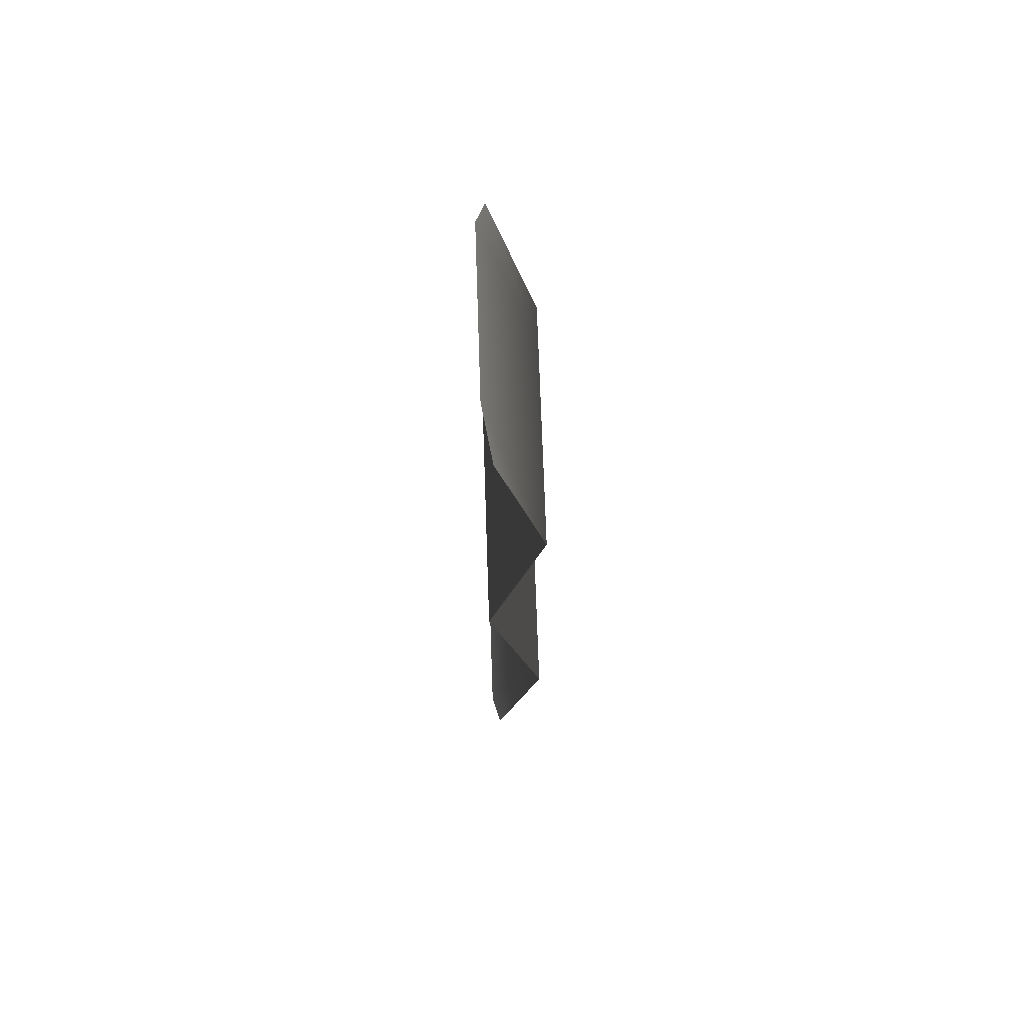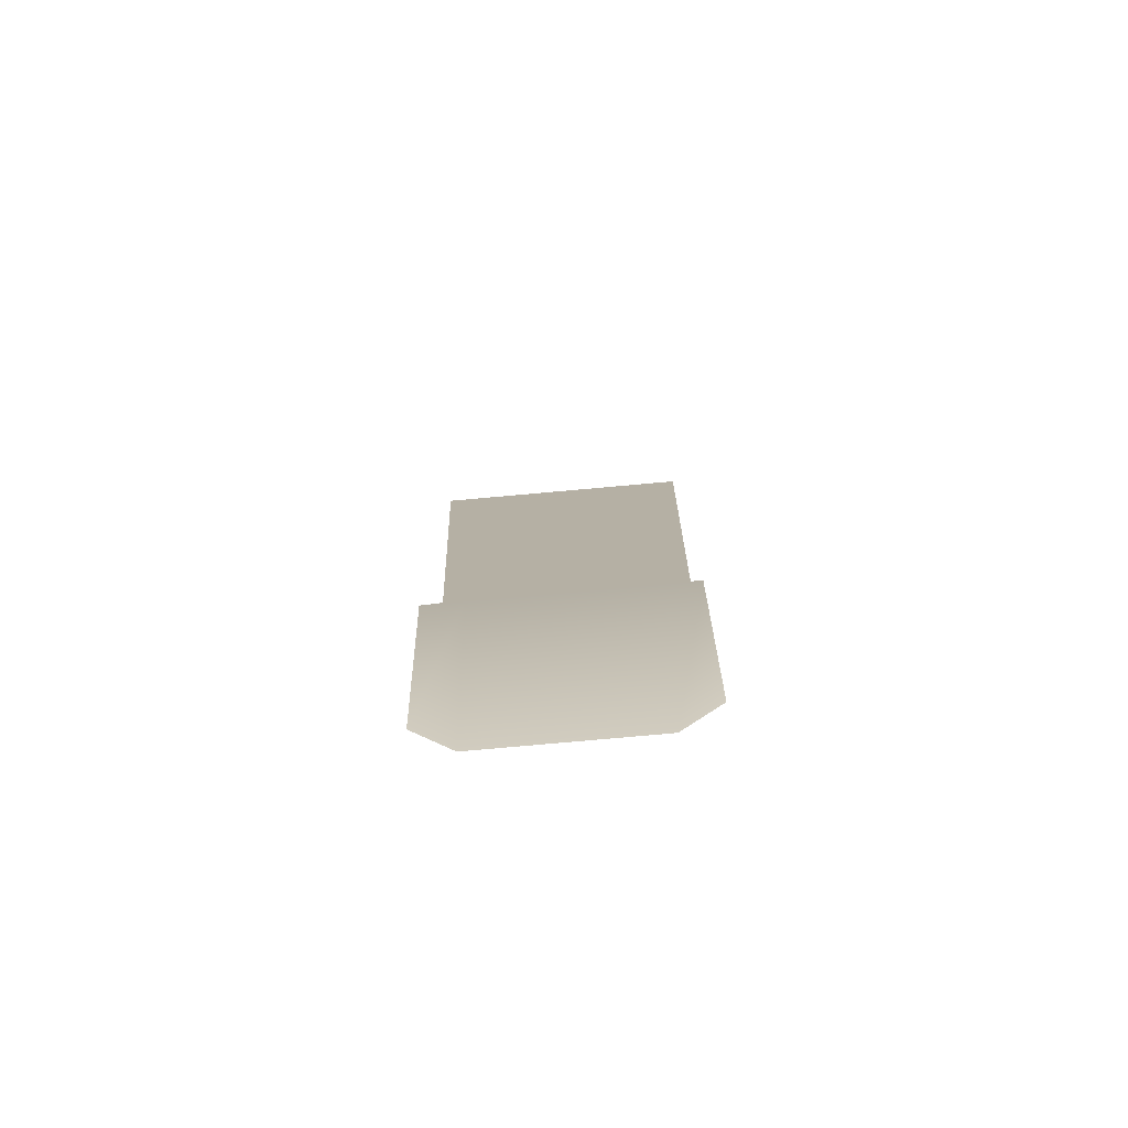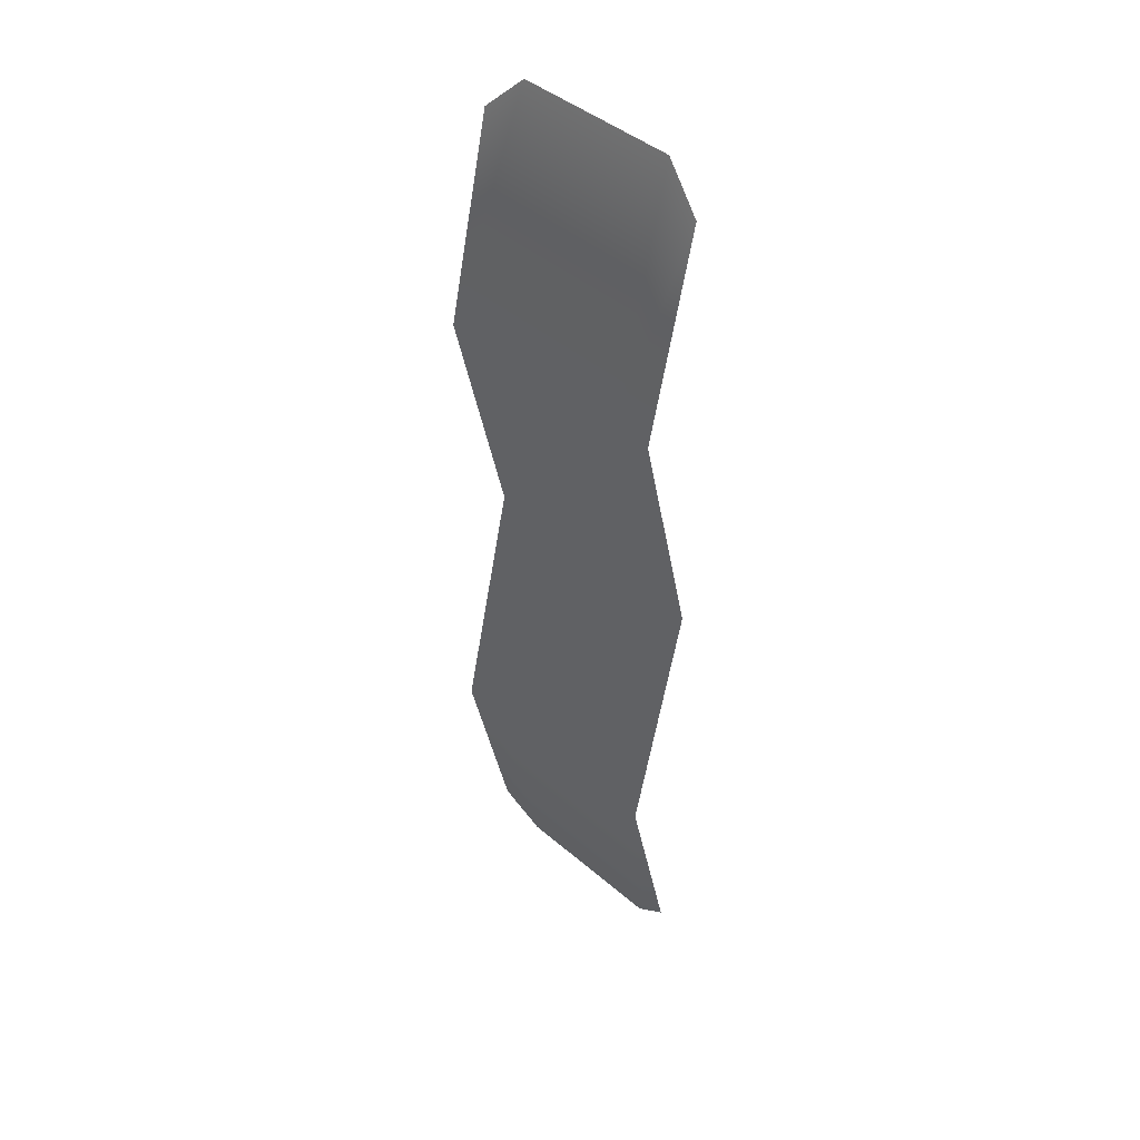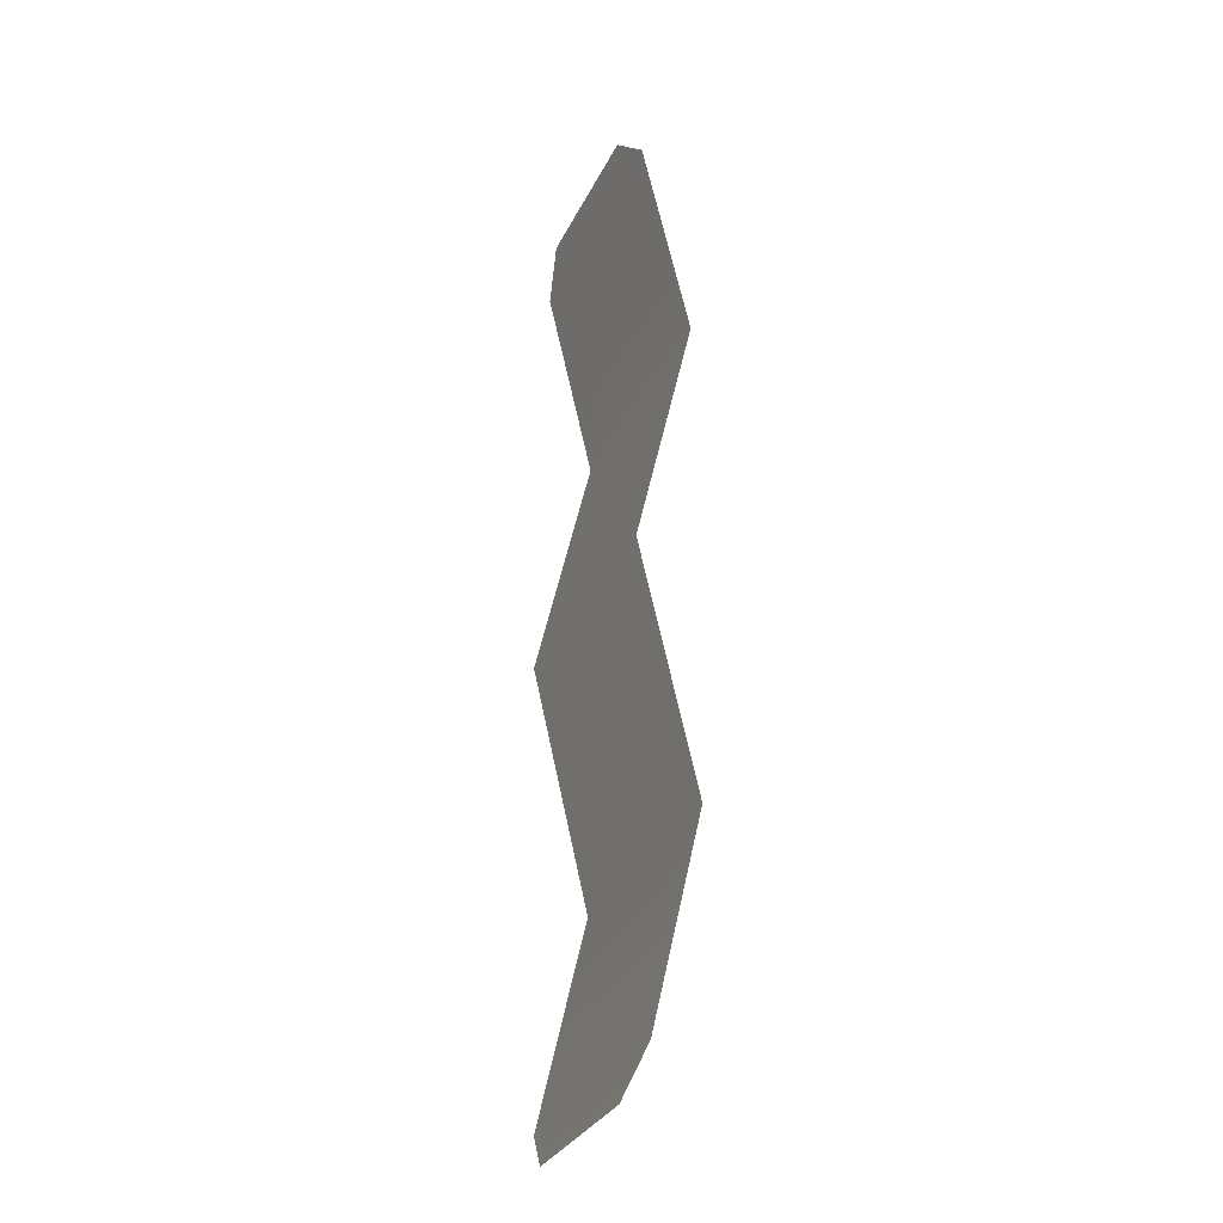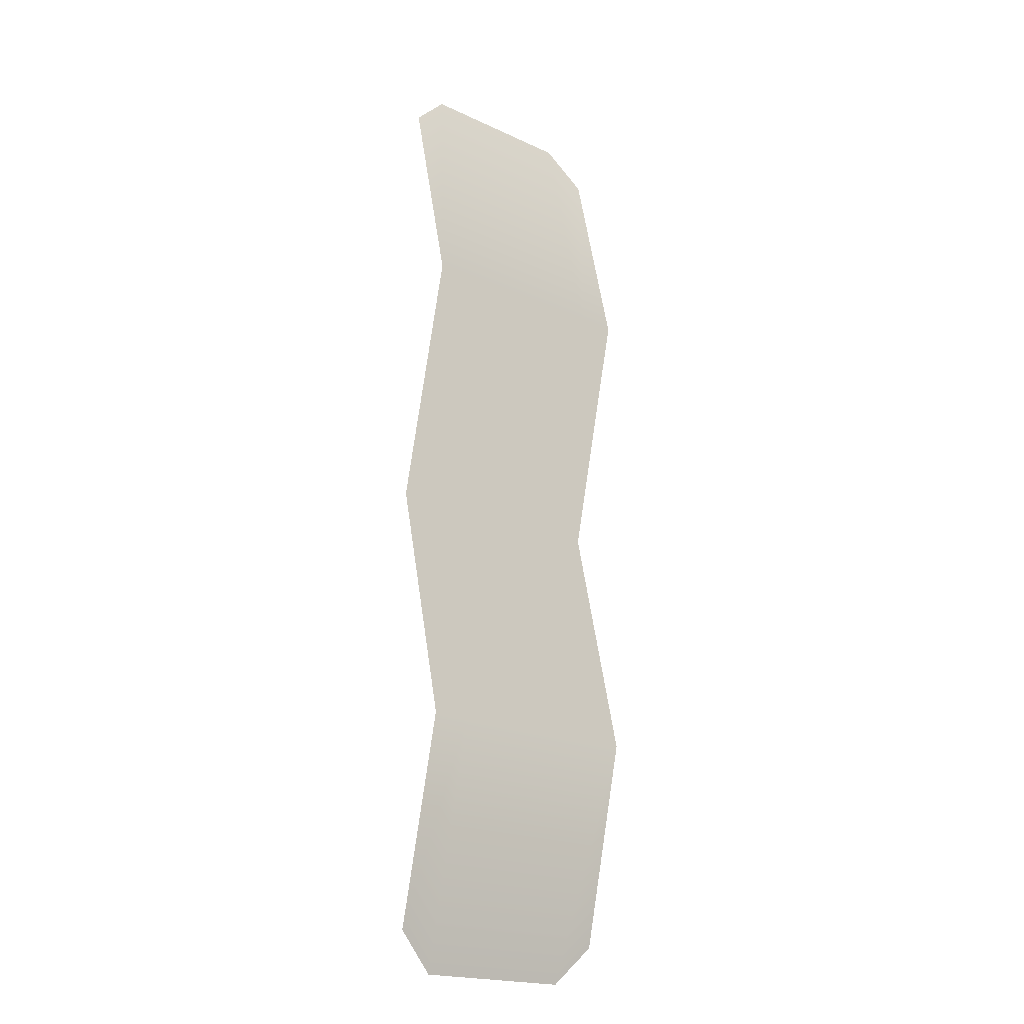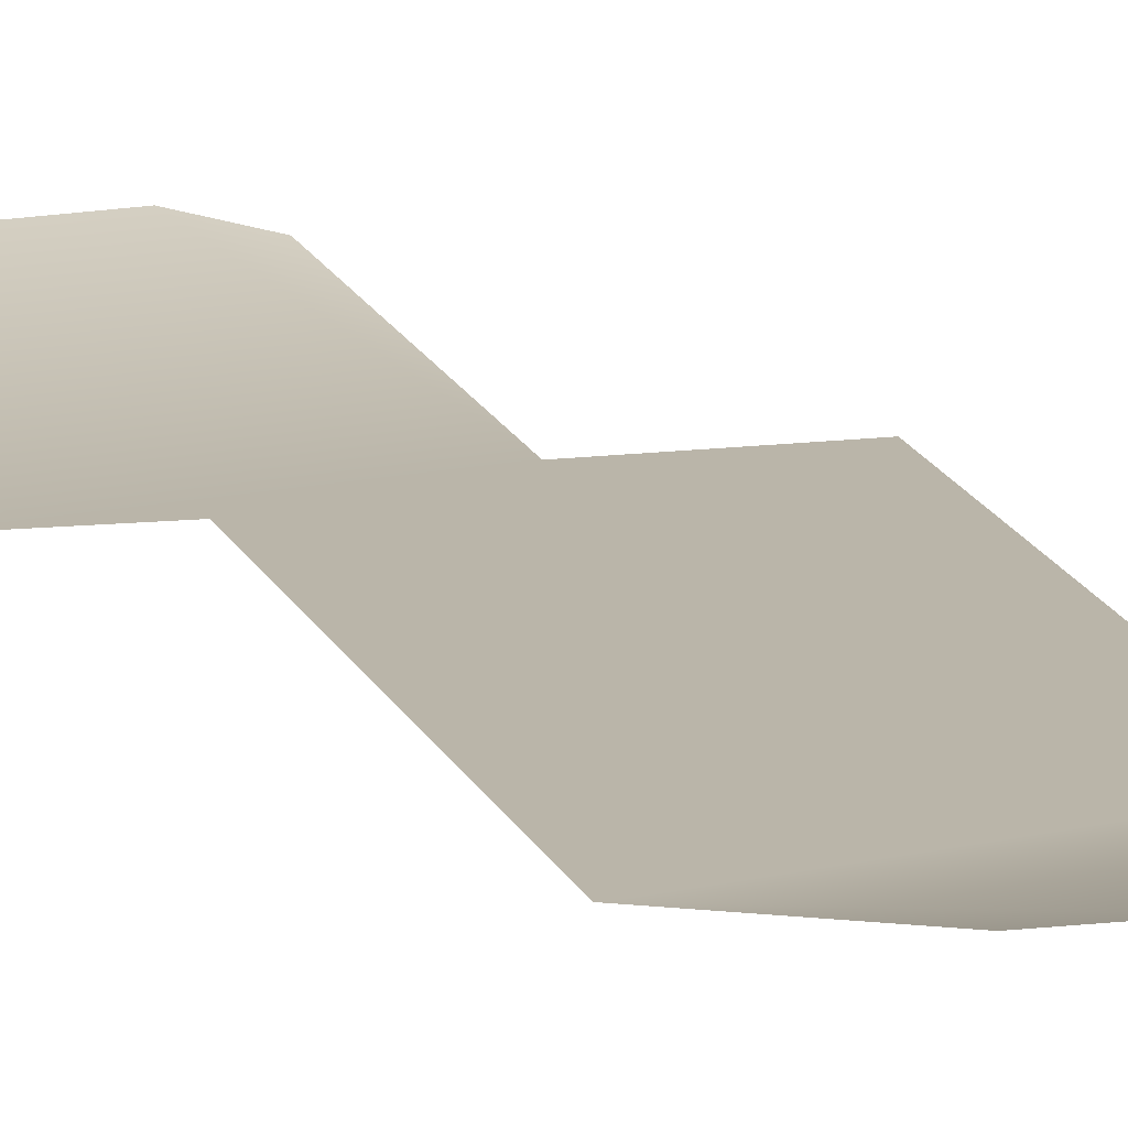
<metadata>
{"format":"obj","ext":"obj","renderer":"f3d","projection":"perspective","resolution":1024,"background":"white","views":[{"elev":70.0,"azim":-91.9,"up":"+Z"},{"elev":-77.6,"azim":5.1,"up":"+Z"},{"elev":43.7,"azim":45.2,"up":"+Z"},{"elev":-31.8,"azim":-112.7,"up":"+Z"},{"elev":-19.8,"azim":-40.5,"up":"+Z"},{"elev":13.7,"azim":-28.2,"up":"+Y"}]}
</metadata>
<code>
g bacon-raw
v -0.01365 0.03 0 1 1 1
v -0.01365 0 0.13 1 1 1
v -0.04387 0.03 0 1 1 1
v -0.04387 0 0.13 1 1 1
v 0.04387 0 0.13 1 1 1
v 0.04387 0.03 0.26 1 1 1
v 0.01365 0 0.13 1 1 1
v 0.01365 0.03 0.26 1 1 1
v -0.01365 0.03 -0.26 1 1 1
v -0.01365 0 -0.13 1 1 1
v -0.04387 0.03 -0.26 1 1 1
v -0.04387 0 -0.13 1 1 1
v 0.04387 0.03 0 1 1 1
v 0.01365 0.03 0 1 1 1
v 0.04387 0.03 -0.26 1 1 1
v 0.04387 0 -0.13 1 1 1
v 0.01365 0.03 -0.26 1 1 1
v 0.01365 0 -0.13 1 1 1
v -0.01365 0.03 0.26 1 1 1
v -0.04387 0.03 0.26 1 1 1
v -0.065 0.03 0 1 1 1
v -0.065 0 0.13 1 1 1
v 0.065 0.03 0 1 1 1
v 0.065 0 0.13 1 1 1
v 0.065 0 -0.13 1 1 1
v -0.065 0.02525 -0.2394 1 1 1
v -0.065 0 -0.13 1 1 1
v 0.065 0.02525 -0.2394 1 1 1
v -0.065 0.02525 0.2394 1 1 1
v 0.065 0.02525 0.2394 1 1 1
f 3 2 1
f 2 3 4
f 7 6 5
f 6 7 8
f 11 10 9
f 10 11 12
f 14 5 13
f 5 14 7
f 12 1 10
f 1 12 3
f 17 16 15
f 16 17 18
f 18 13 16
f 13 18 14
f 4 19 2
f 19 4 20
f 1 7 14
f 7 1 2
f 10 14 18
f 14 10 1
f 2 8 7
f 8 2 19
f 21 4 3
f 4 21 22
f 13 24 23
f 24 13 5
f 16 23 25
f 23 16 13
f 26 12 11
f 12 26 27
f 15 25 28
f 25 15 16
f 9 18 17
f 18 9 10
f 27 3 12
f 3 27 21
f 22 20 4
f 20 22 29
f 5 30 24
f 30 5 6
g bacon-raw
f 3 2 1
f 2 3 4
f 7 6 5
f 6 7 8
f 11 10 9
f 10 11 12
f 14 5 13
f 5 14 7
f 12 1 10
f 1 12 3
f 17 16 15
f 16 17 18
f 18 13 16
f 13 18 14
f 4 19 2
f 19 4 20
f 1 7 14
f 7 1 2
f 10 14 18
f 14 10 1
f 2 8 7
f 8 2 19
f 21 4 3
f 4 21 22
f 13 24 23
f 24 13 5
f 16 23 25
f 23 16 13
f 26 12 11
f 12 26 27
f 15 25 28
f 25 15 16
f 9 18 17
f 18 9 10
f 27 3 12
f 3 27 21
f 22 20 4
f 20 22 29
f 5 30 24
f 30 5 6

</code>
